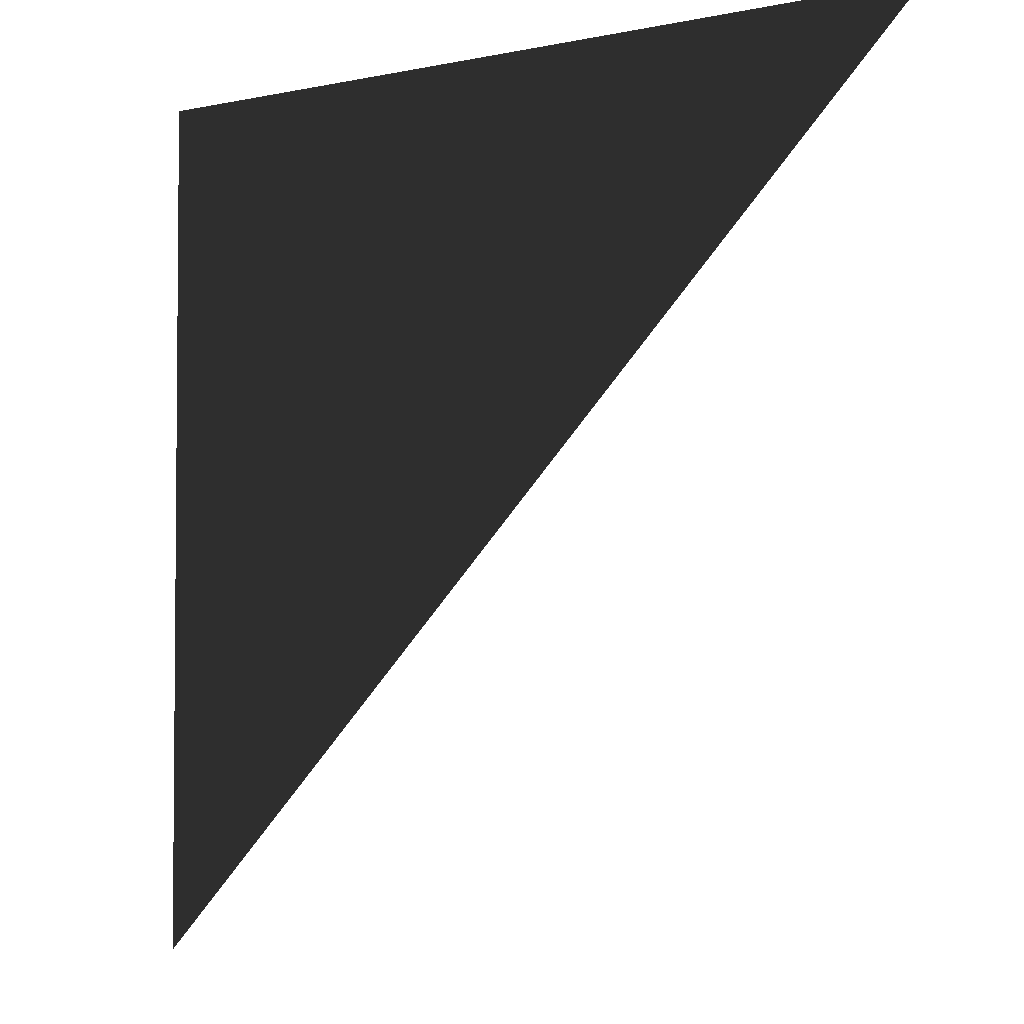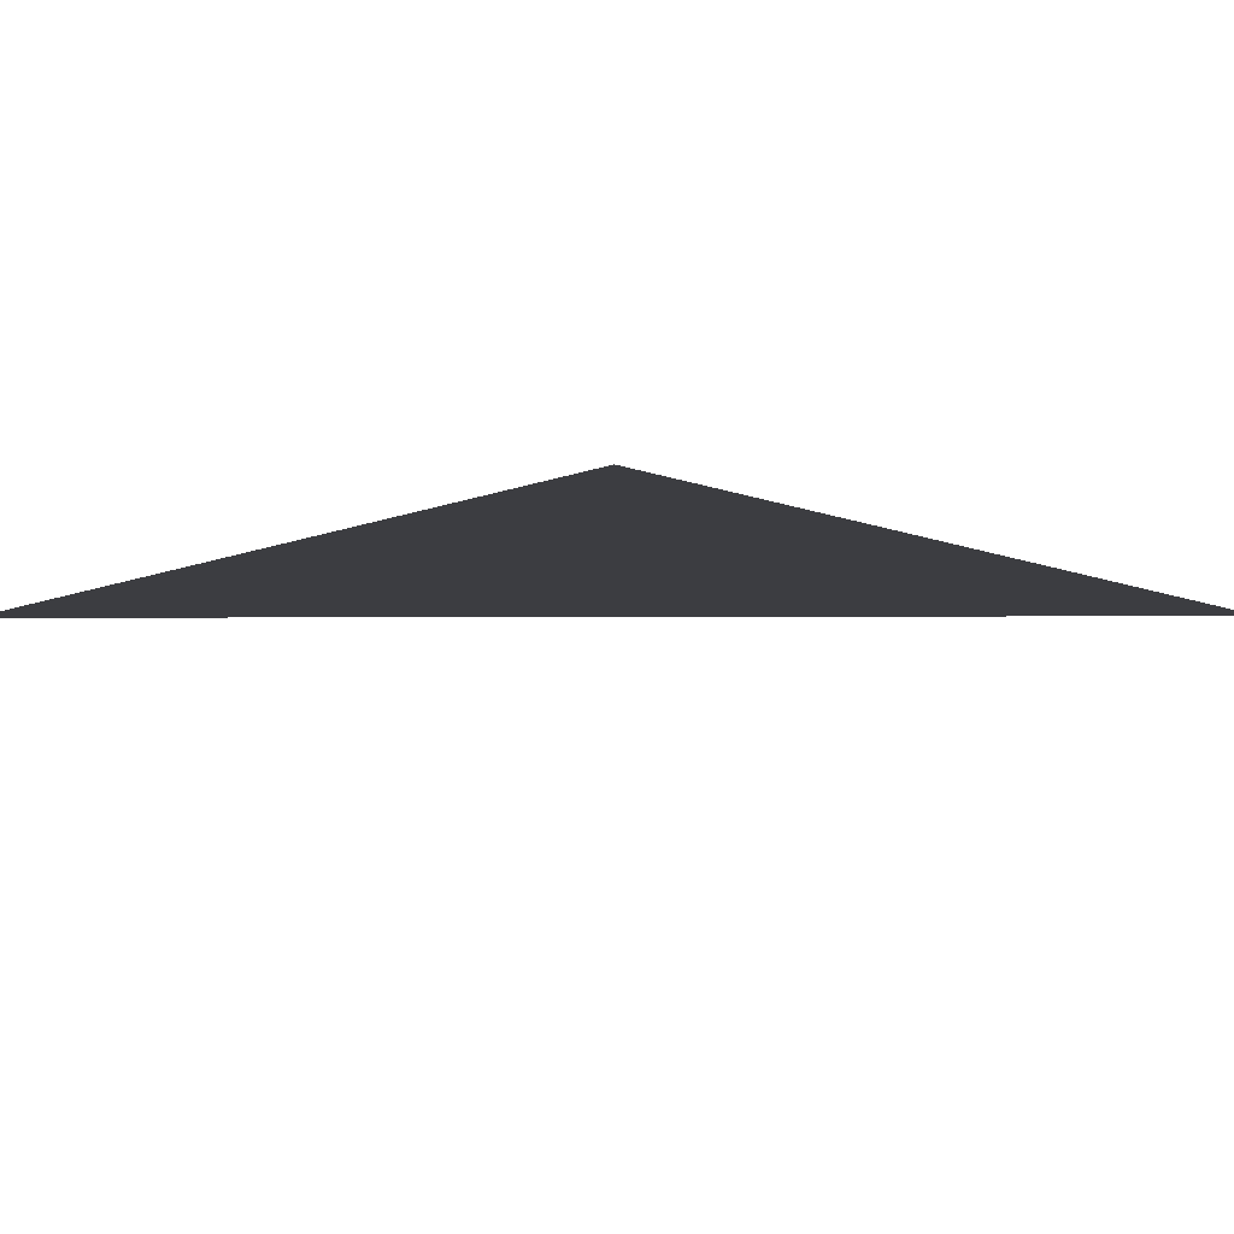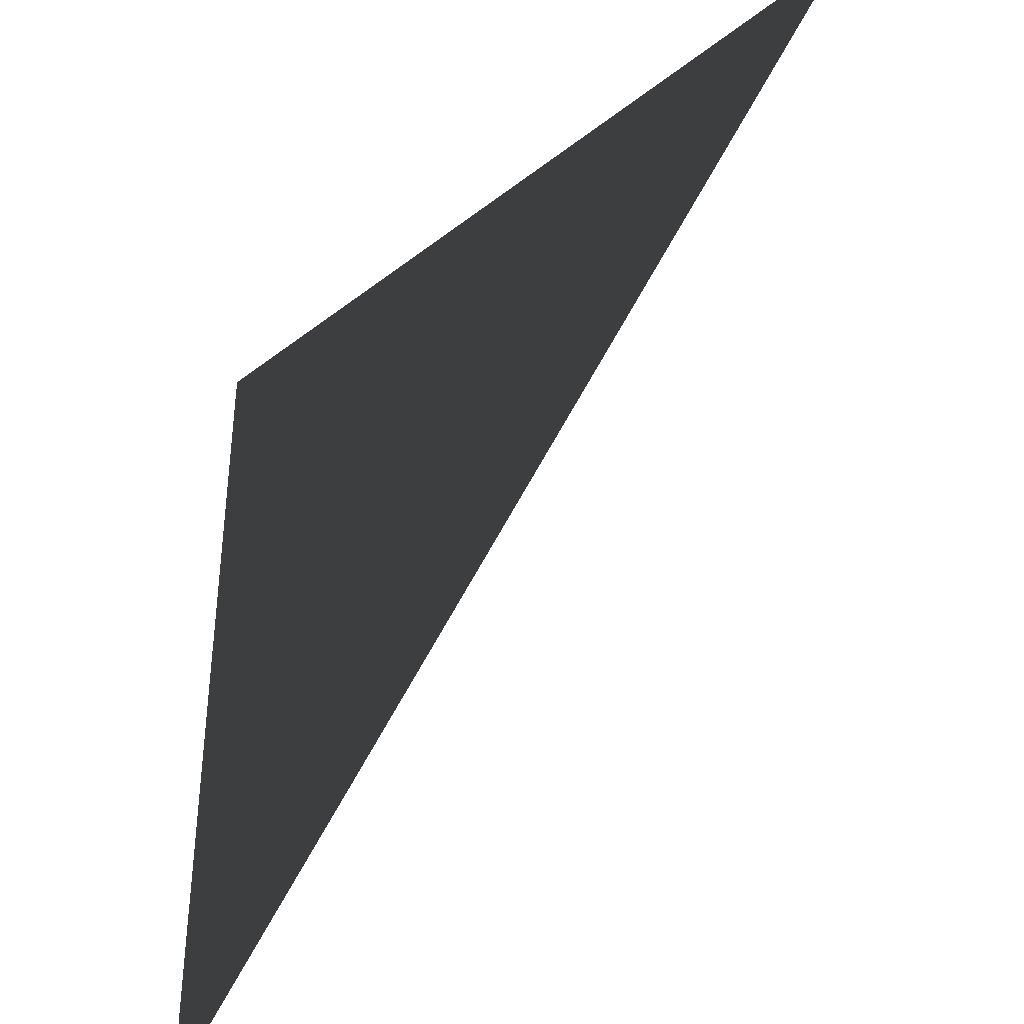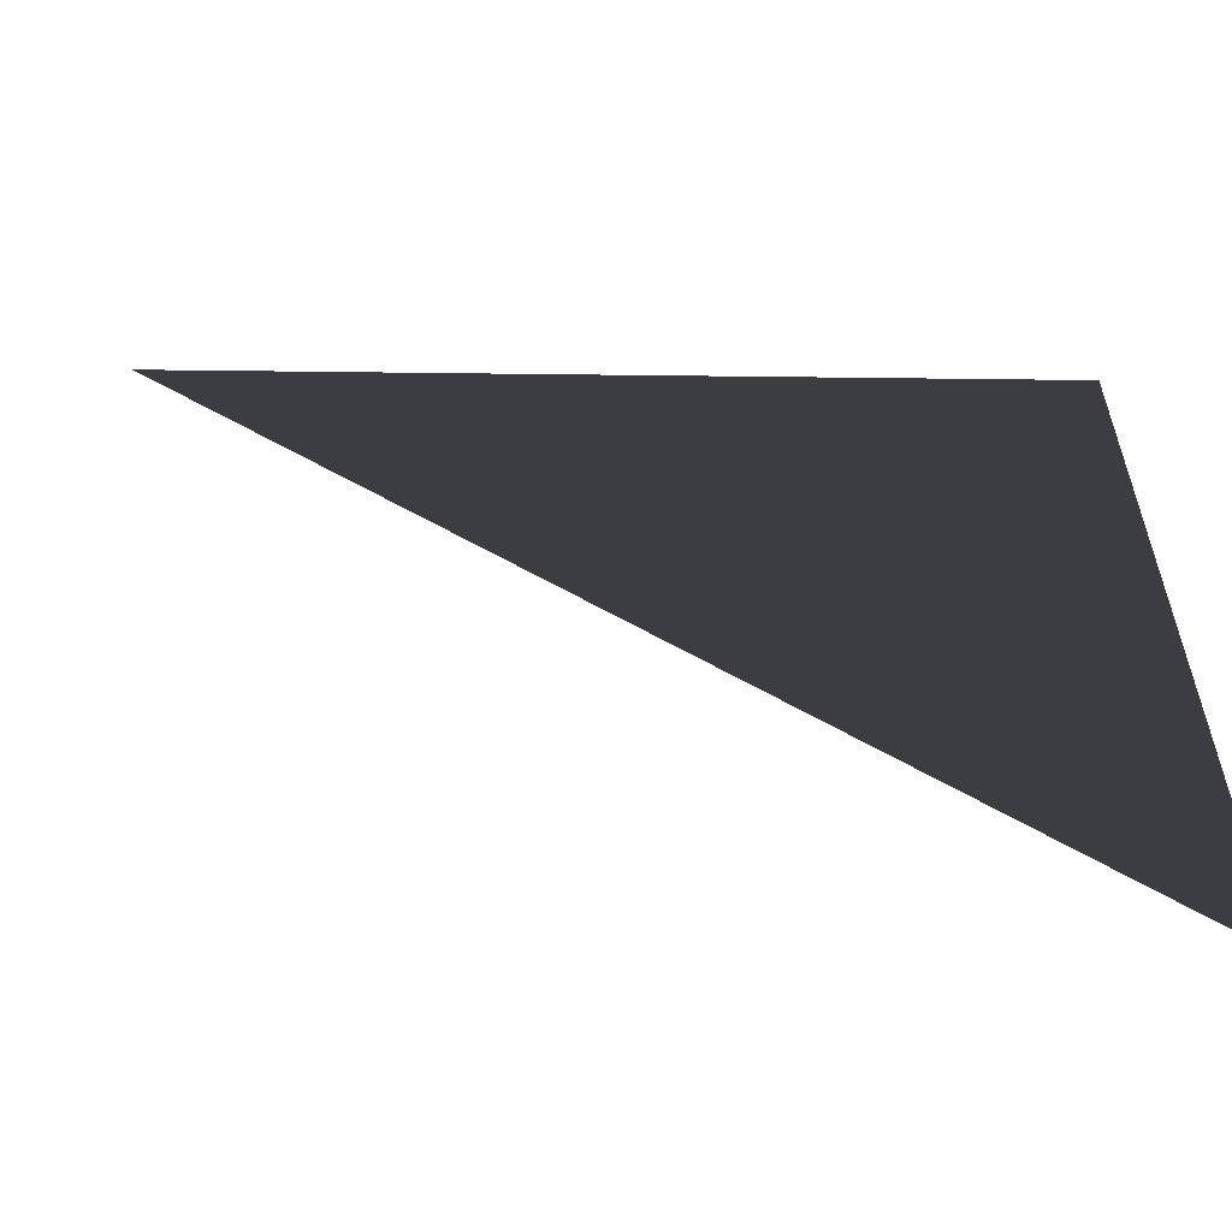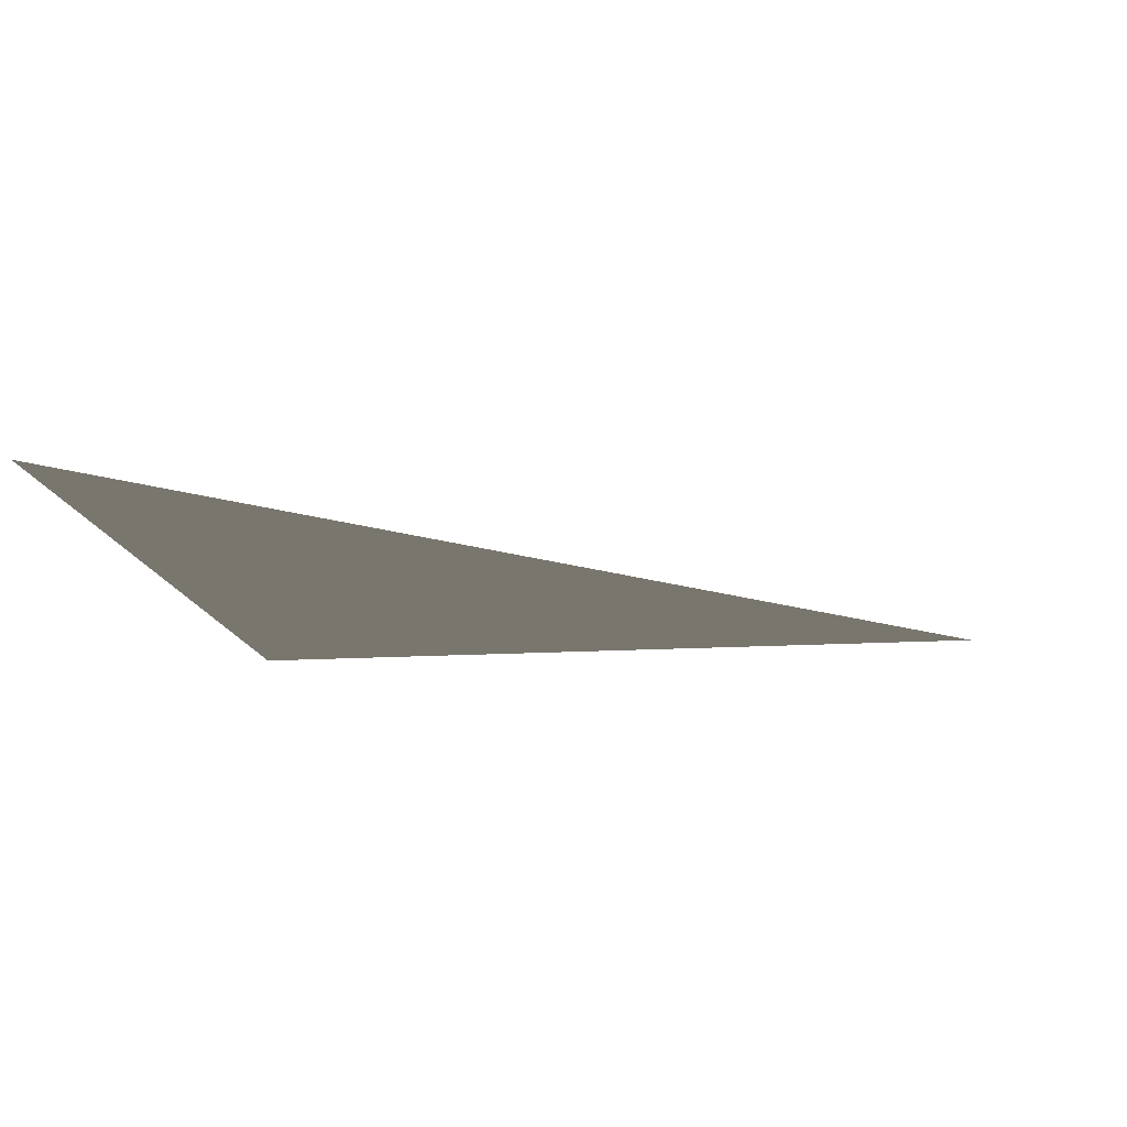
<metadata>
{"format":"obj","ext":"obj","renderer":"f3d","projection":"perspective","resolution":1024,"background":"white","views":[{"elev":-3.3,"azim":36.8,"up":"+Y"},{"elev":17.2,"azim":44.7,"up":"+Z"},{"elev":-39.0,"azim":44.2,"up":"+Y"},{"elev":-60.1,"azim":179.3,"up":"+Y"},{"elev":-14.4,"azim":7.9,"up":"+Z"}]}
</metadata>
<code>
o Triangle
v 0 0 0
v 0 1 0
v 1 1 0
f 1 2 3

</code>
